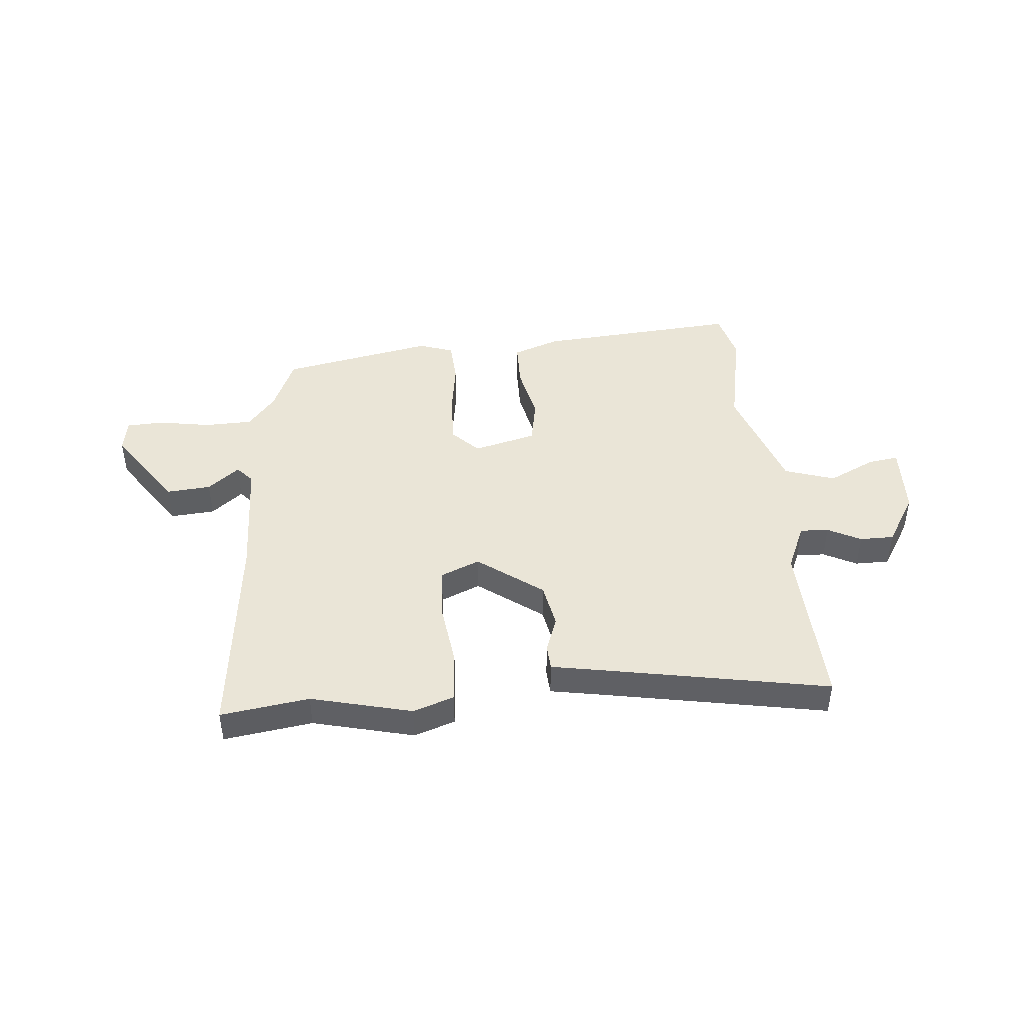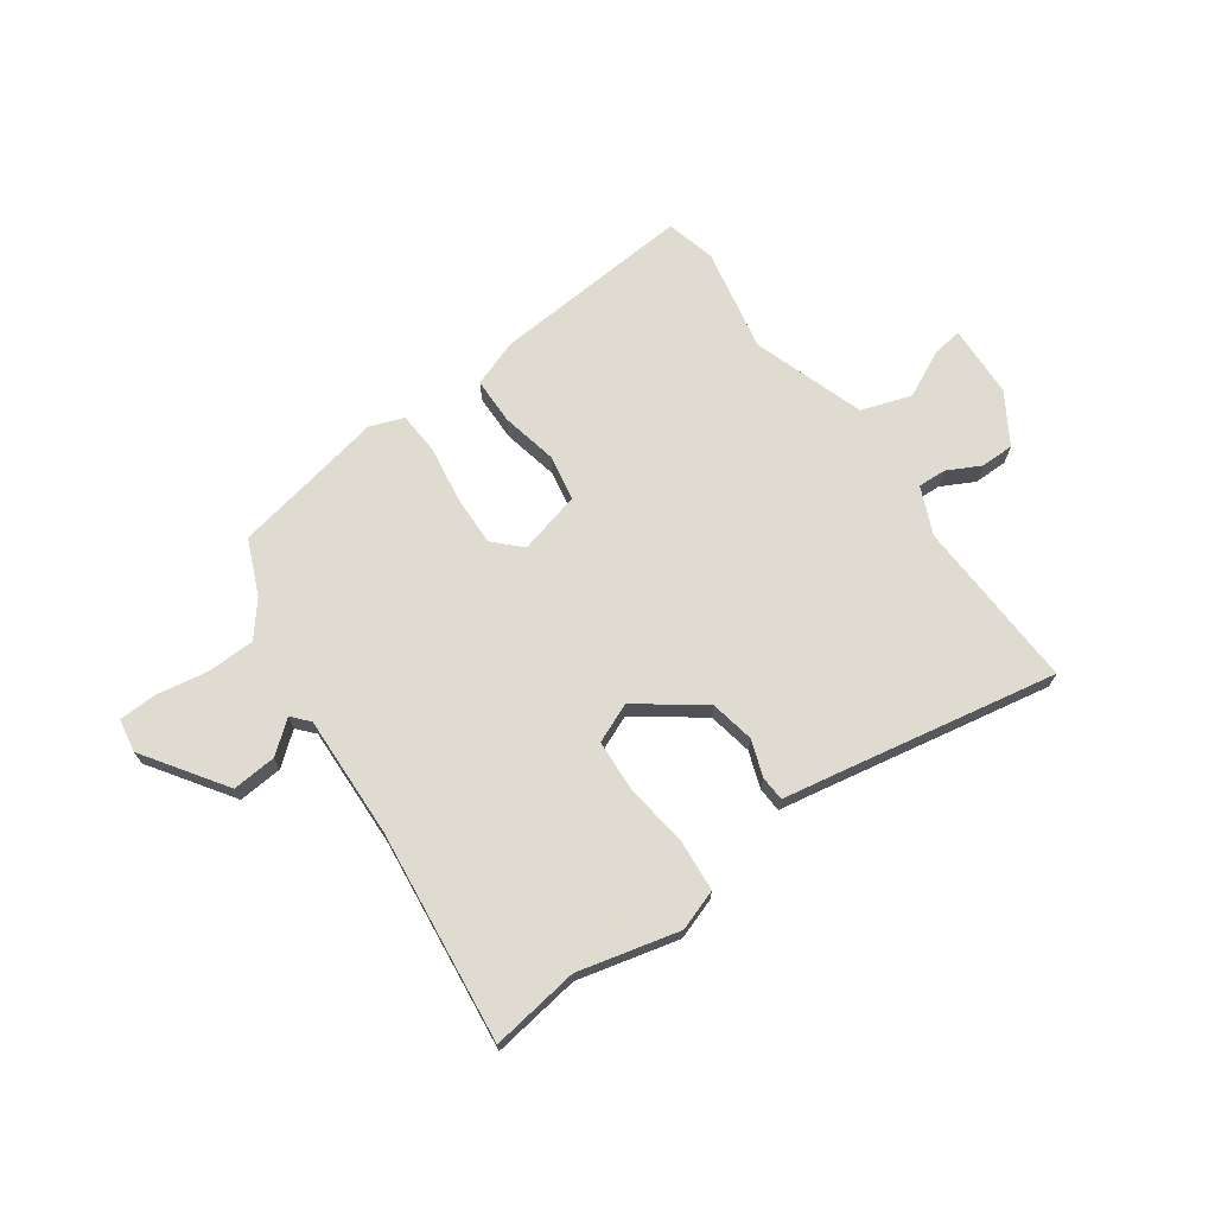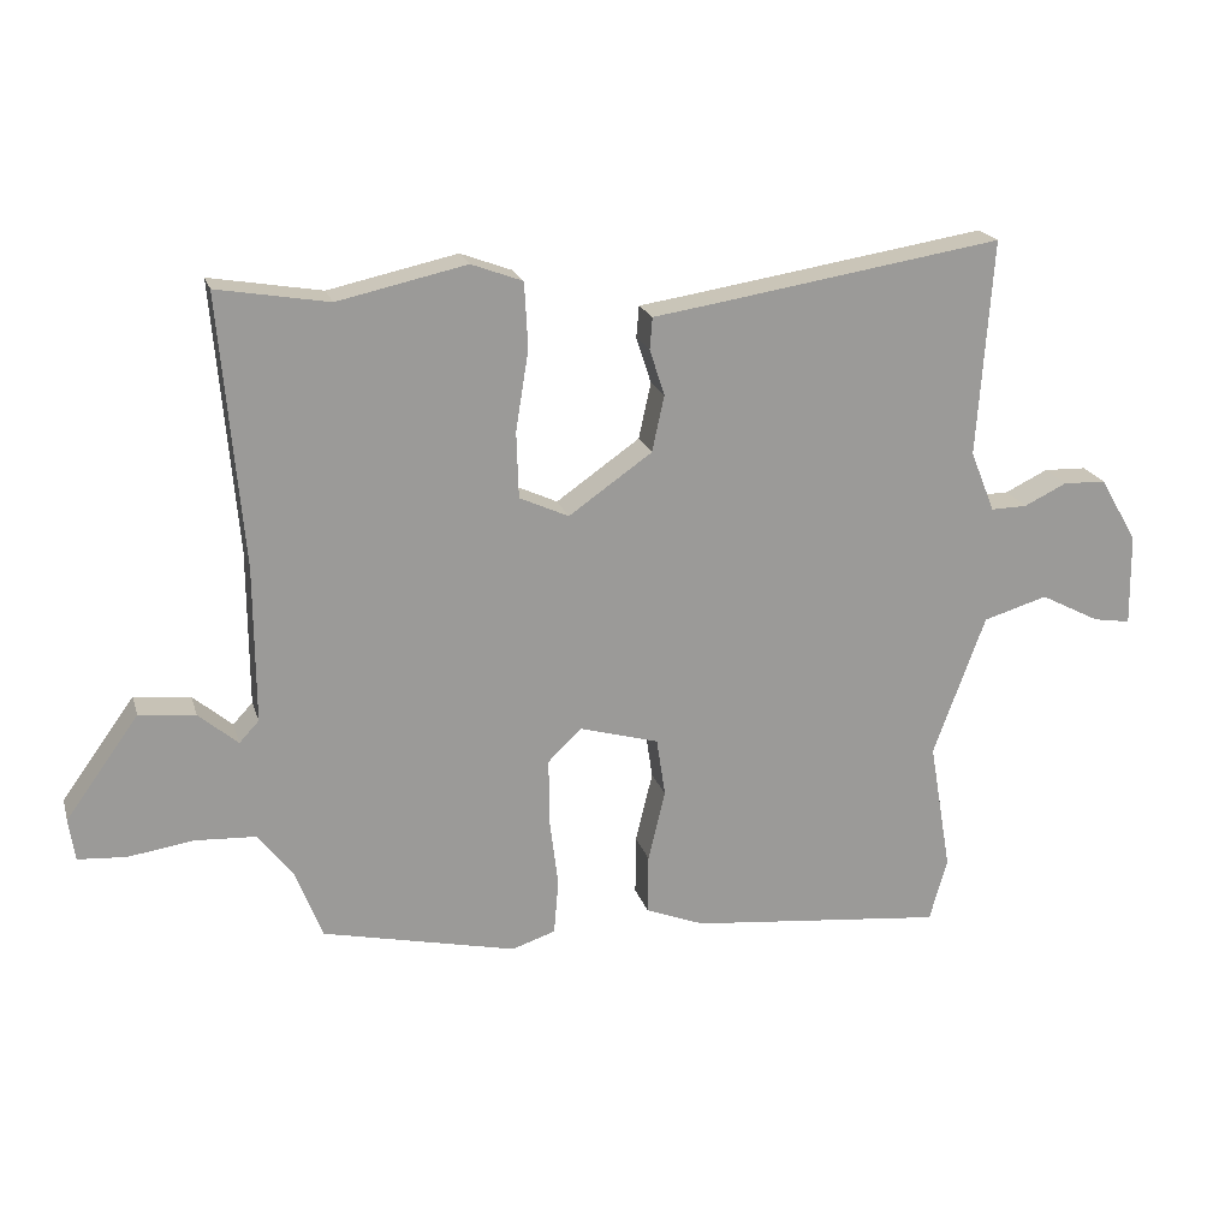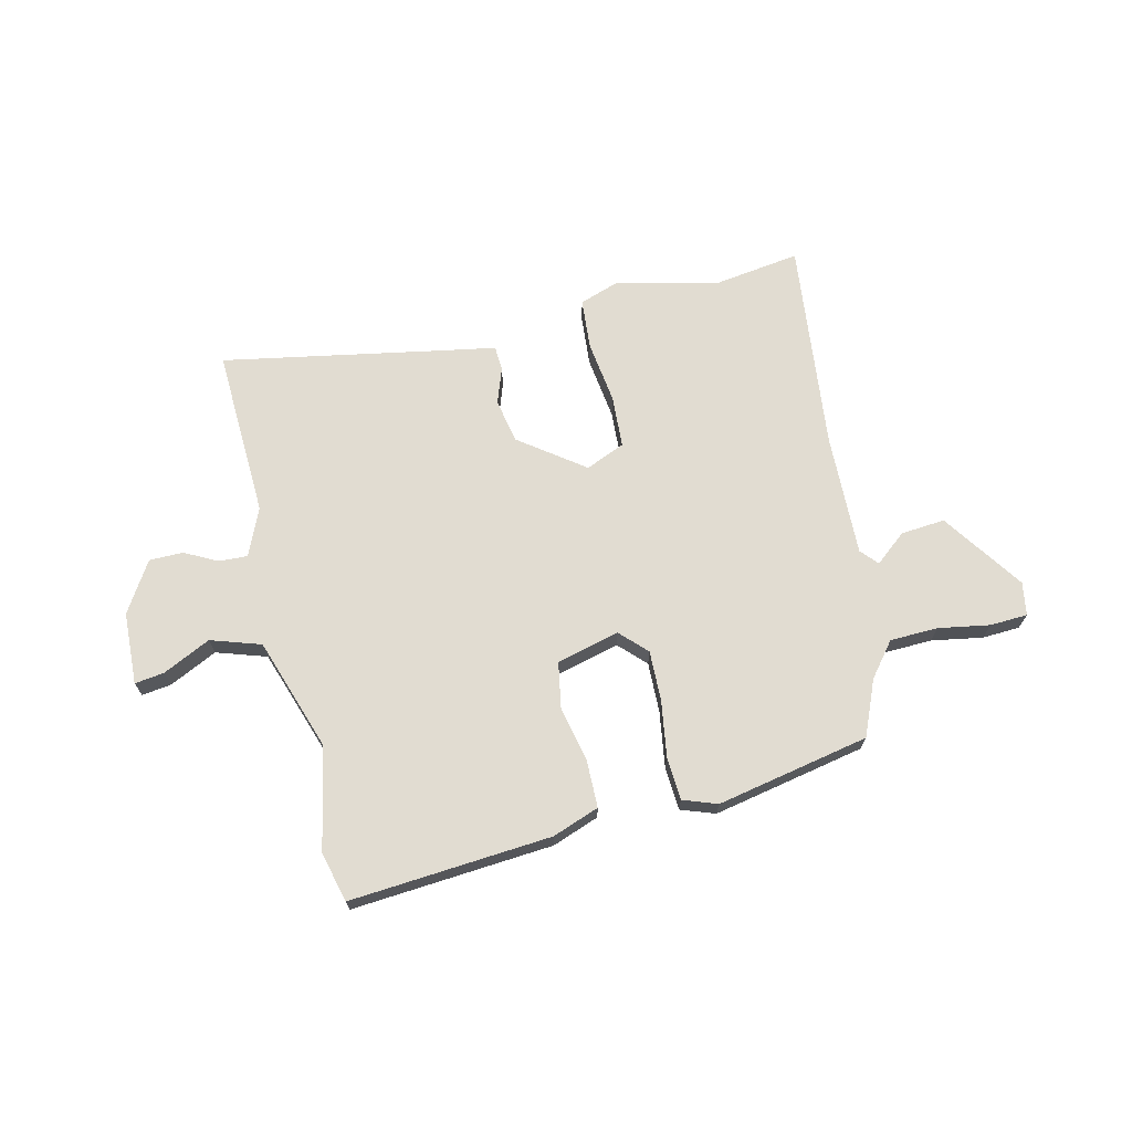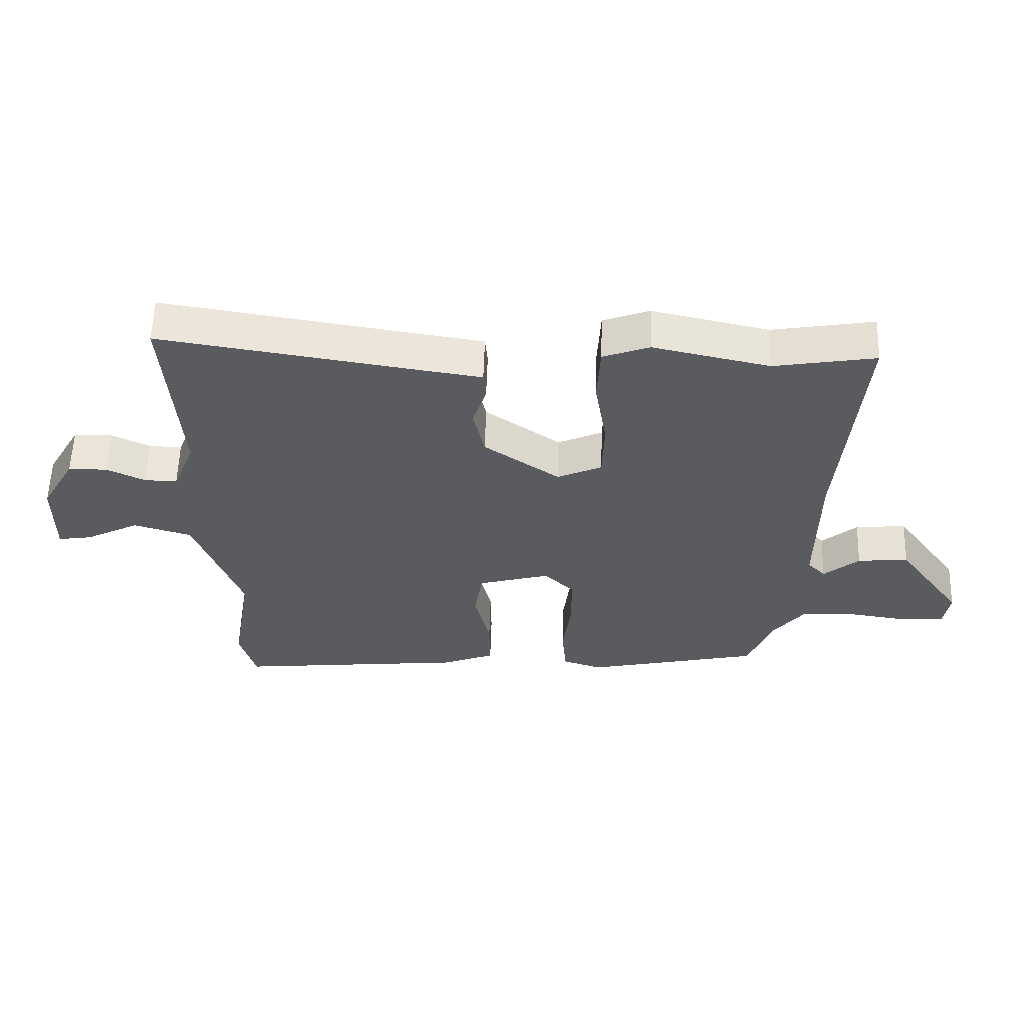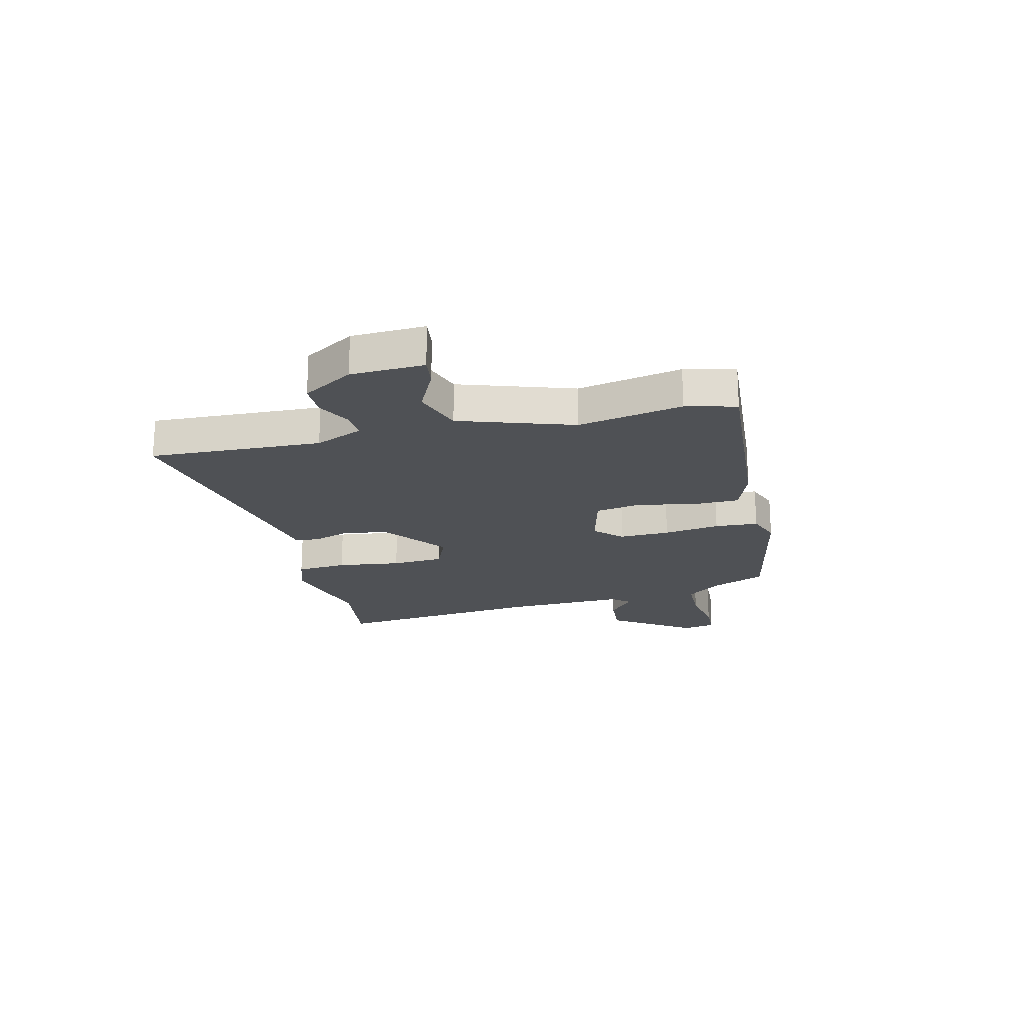
<metadata>
{"format":"obj","ext":"obj","renderer":"f3d","projection":"perspective","resolution":1024,"background":"white","views":[{"elev":44.3,"azim":-3.6,"up":"+Y"},{"elev":69.8,"azim":-33.8,"up":"+Y"},{"elev":20.4,"azim":-15.1,"up":"+Z"},{"elev":69.1,"azim":168.2,"up":"+Y"},{"elev":57.9,"azim":-178.2,"up":"+Z"},{"elev":-20.0,"azim":105.3,"up":"+Y"}]}
</metadata>
<code>
v -0.582 0.07 0.514
v -0.419 0.07 0.486
v -0.231 0.07 0.527
v -0.156 0.07 0.499
v -0.151 0.07 0.404
v -0.17 0.07 0.286
v -0.167 0.07 0.189
v -0.095 0.07 0.156
v 0.027 0.07 0.241
v 0.045 0.07 0.323
v 0.023 0.07 0.391
v 0.027 0.07 0.437
v 0.12 0.07 0.451
v 0.54 0.07 0.517
v 0.518 0.07 0.2
v 0.554 0.07 0.111
v 0.607 0.07 0.112
v 0.669 0.07 0.142
v 0.732 0.07 0.14
v 0.787 0.07 0.045
v 0.789 0.07 -0.09
v 0.734 0.07 -0.081
v 0.647 0.07 -0.036
v 0.553 0.07 -0.064
v 0.477 0.07 -0.271
v 0.51 0.07 -0.464
v 0.484 0.07 -0.556
v 0.11 0.07 -0.517
v 0.024 0.07 -0.483
v 0.025 0.07 -0.396
v 0.05 0.07 -0.292
v 0.037 0.07 -0.206
v -0.079 0.07 -0.173
v -0.128 0.07 -0.22
v -0.128 0.07 -0.314
v -0.115 0.07 -0.419
v -0.122 0.07 -0.499
v -0.186 0.07 -0.52
v -0.469 0.07 -0.456
v -0.51 0.07 -0.352
v -0.559 0.07 -0.288
v -0.648 0.07 -0.283
v -0.744 0.07 -0.297
v -0.814 0.07 -0.292
v -0.823 0.07 -0.23
v -0.716 0.07 -0.082
v -0.634 0.07 -0.091
v -0.577 0.07 -0.14
v -0.548 0.07 -0.109
v -0.549 0.07 0.119
v -0.582 0 0.514
v -0.419 0 0.486
v -0.231 0 0.527
v -0.156 0 0.499
v -0.151 0 0.404
v -0.17 0 0.286
v -0.167 0 0.189
v -0.095 0 0.156
v 0.027 0 0.241
v 0.045 0 0.323
v 0.023 0 0.391
v 0.027 0 0.437
v 0.12 0 0.451
v 0.54 0 0.517
v 0.518 0 0.2
v 0.554 0 0.111
v 0.607 0 0.112
v 0.669 0 0.142
v 0.732 0 0.14
v 0.787 0 0.045
v 0.789 0 -0.09
v 0.734 0 -0.081
v 0.647 0 -0.036
v 0.553 0 -0.064
v 0.477 0 -0.271
v 0.51 0 -0.464
v 0.484 0 -0.556
v 0.11 0 -0.517
v 0.024 0 -0.483
v 0.025 0 -0.396
v 0.05 0 -0.292
v 0.037 0 -0.206
v -0.079 0 -0.173
v -0.128 0 -0.22
v -0.128 0 -0.314
v -0.115 0 -0.419
v -0.122 0 -0.499
v -0.186 0 -0.52
v -0.469 0 -0.456
v -0.51 0 -0.352
v -0.559 0 -0.288
v -0.648 0 -0.283
v -0.744 0 -0.297
v -0.814 0 -0.292
v -0.823 0 -0.23
v -0.716 0 -0.082
v -0.634 0 -0.091
v -0.577 0 -0.14
v -0.548 0 -0.109
v -0.549 0 0.119
f 45 46 47 48
f 43 44 45 48
f 42 43 48
f 41 42 48 49
f 40 41 49
f 39 40 49 50
f 35 36 37 38
f 34 35 38 39
f 33 34 39 50
f 28 29 30 31
f 28 31 32
f 25 26 27 28
f 24 25 28 32
f 23 24 32 33
f 21 22 23
f 20 21 23
f 17 18 19 20
f 16 17 20 23
f 13 14 15
f 13 15 16
f 10 11 12 13
f 9 10 13 16
f 8 9 16 23
f 3 4 5 6
f 2 3 6 7
f 1 2 7
f 50 1 7
f 8 23 33 50
f 7 8 50
f 98 97 96 95
f 98 95 94 93
f 98 93 92
f 99 98 92 91
f 99 91 90
f 100 99 90 89
f 88 87 86 85
f 89 88 85 84
f 100 89 84 83
f 81 80 79 78
f 82 81 78
f 78 77 76 75
f 82 78 75 74
f 83 82 74 73
f 73 72 71
f 73 71 70
f 70 69 68 67
f 73 70 67 66
f 65 64 63
f 66 65 63
f 63 62 61 60
f 66 63 60 59
f 73 66 59 58
f 56 55 54 53
f 57 56 53 52
f 57 52 51
f 57 51 100
f 100 83 73 58
f 100 58 57
f 1 51 52 2
f 2 52 53 3
f 3 53 54 4
f 4 54 55 5
f 5 55 56 6
f 6 56 57 7
f 7 57 58 8
f 8 58 59 9
f 9 59 60 10
f 10 60 61 11
f 11 61 62 12
f 12 62 63 13
f 13 63 64 14
f 14 64 65 15
f 15 65 66 16
f 16 66 67 17
f 17 67 68 18
f 18 68 69 19
f 19 69 70 20
f 20 70 71 21
f 21 71 72 22
f 22 72 73 23
f 23 73 74 24
f 24 74 75 25
f 25 75 76 26
f 26 76 77 27
f 27 77 78 28
f 28 78 79 29
f 29 79 80 30
f 30 80 81 31
f 31 81 82 32
f 32 82 83 33
f 33 83 84 34
f 34 84 85 35
f 35 85 86 36
f 36 86 87 37
f 37 87 88 38
f 38 88 89 39
f 39 89 90 40
f 40 90 91 41
f 41 91 92 42
f 42 92 93 43
f 43 93 94 44
f 44 94 95 45
f 45 95 96 46
f 46 96 97 47
f 47 97 98 48
f 48 98 99 49
f 49 99 100 50
f 50 100 51 1

</code>
